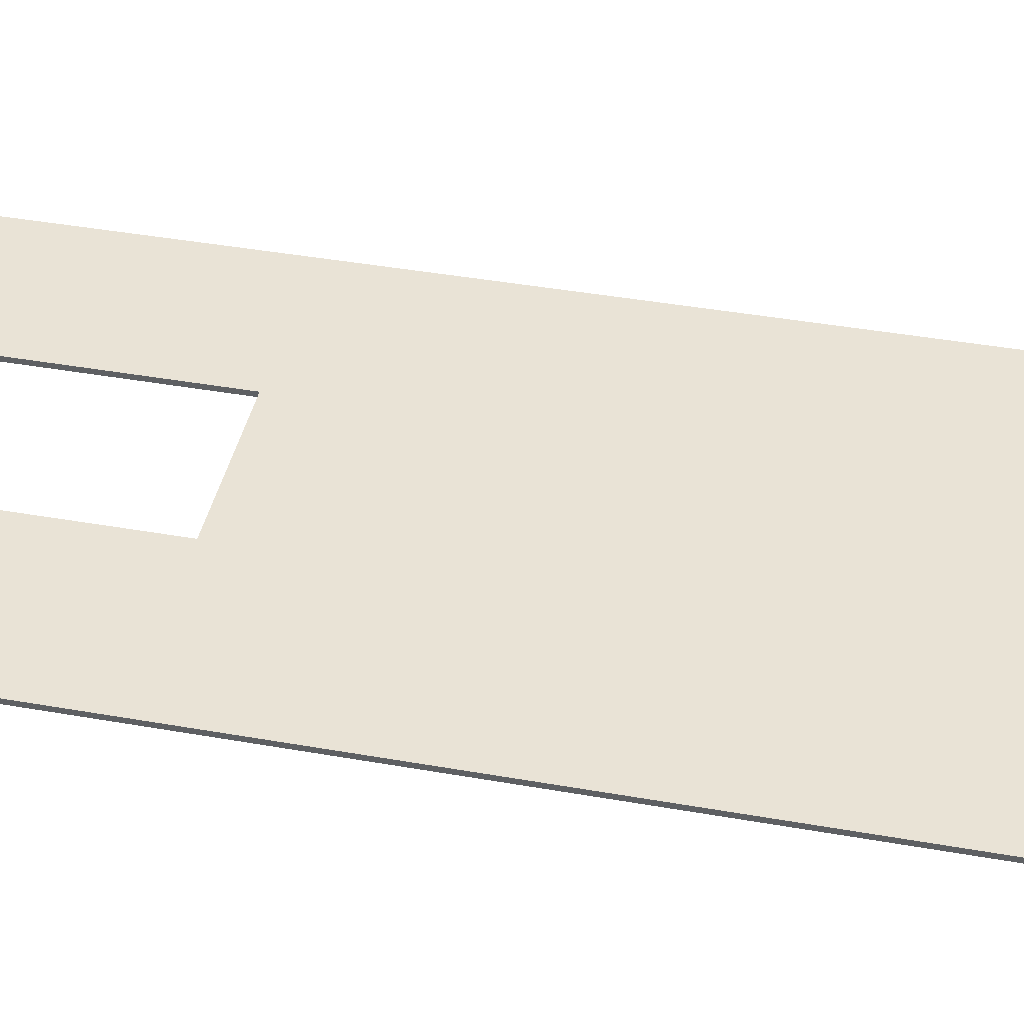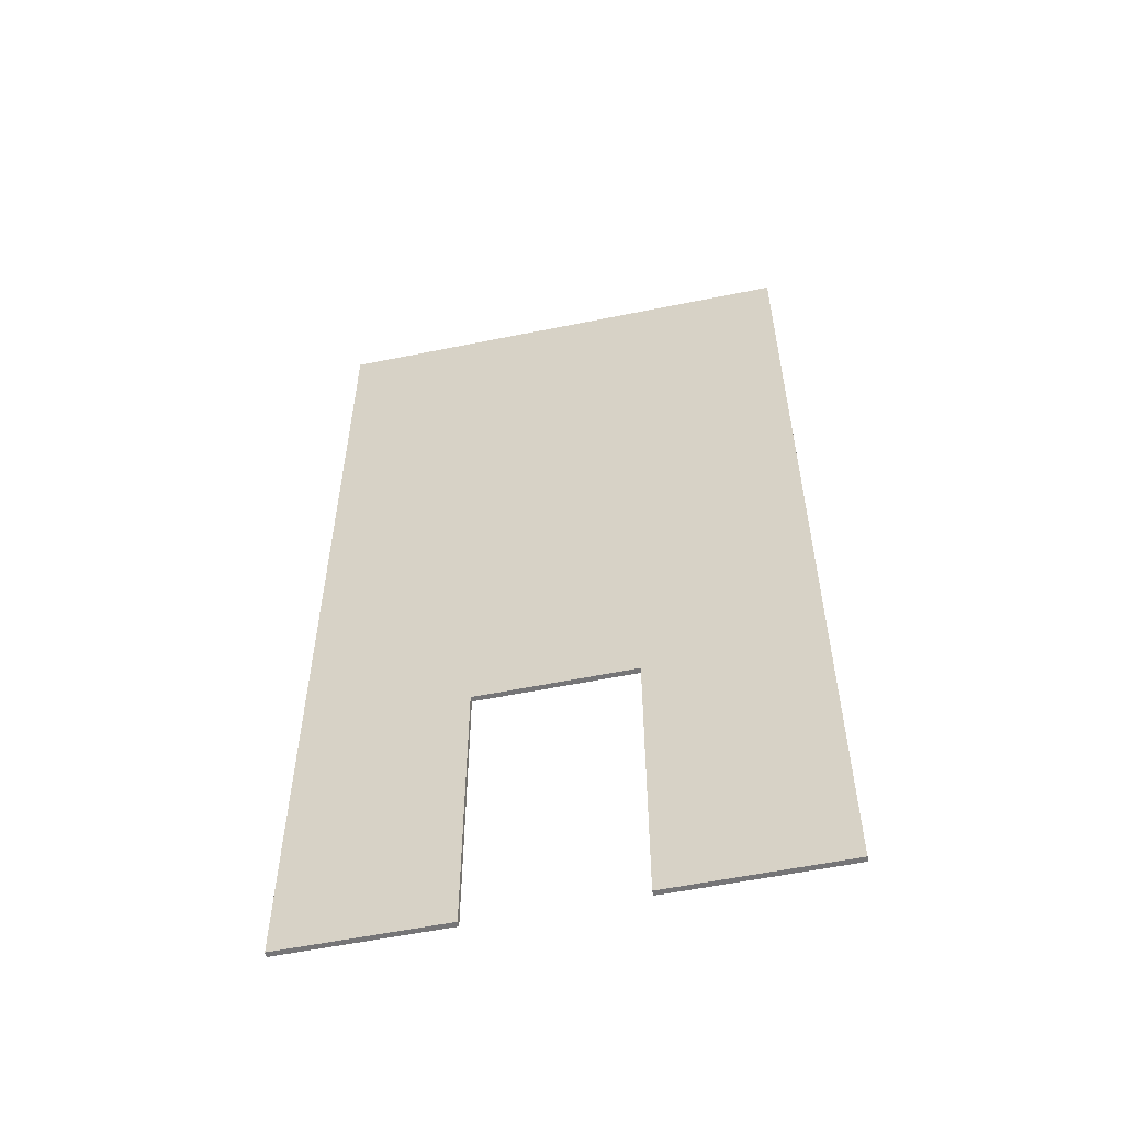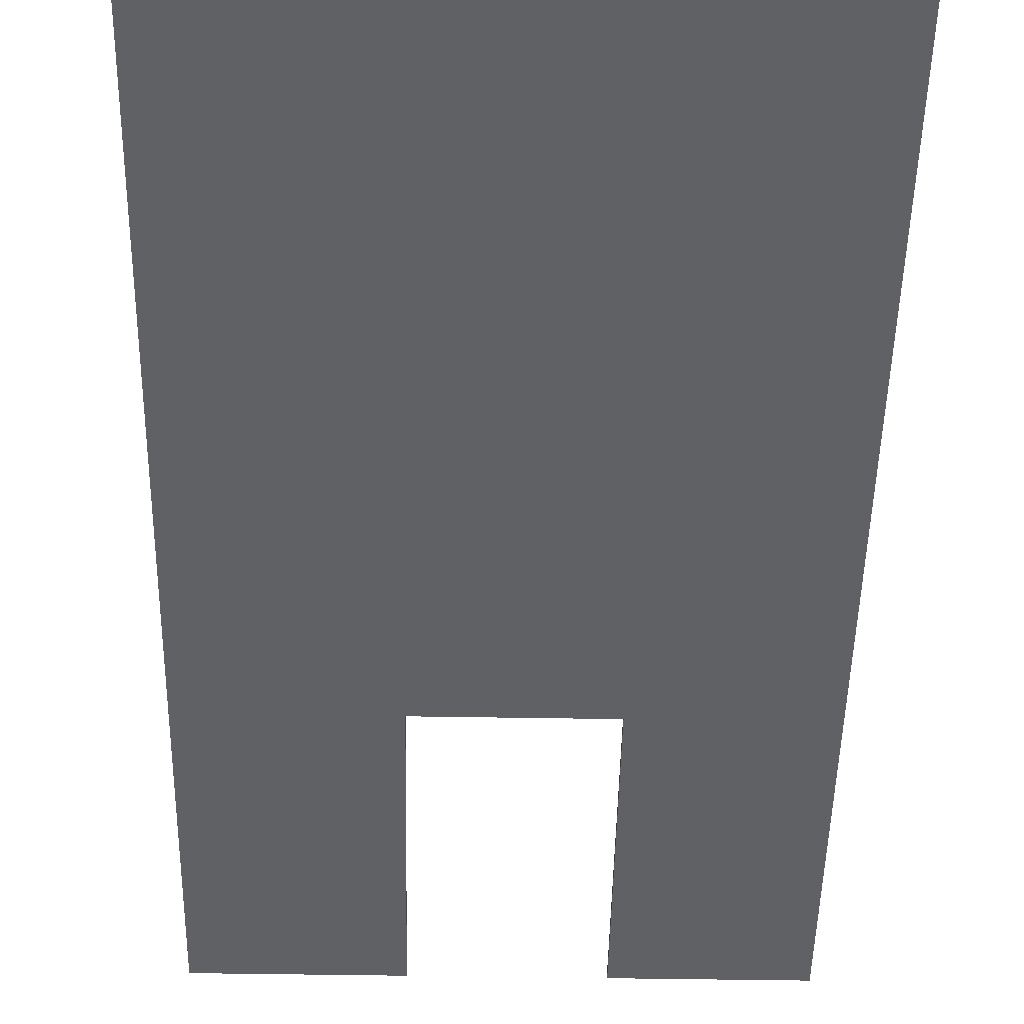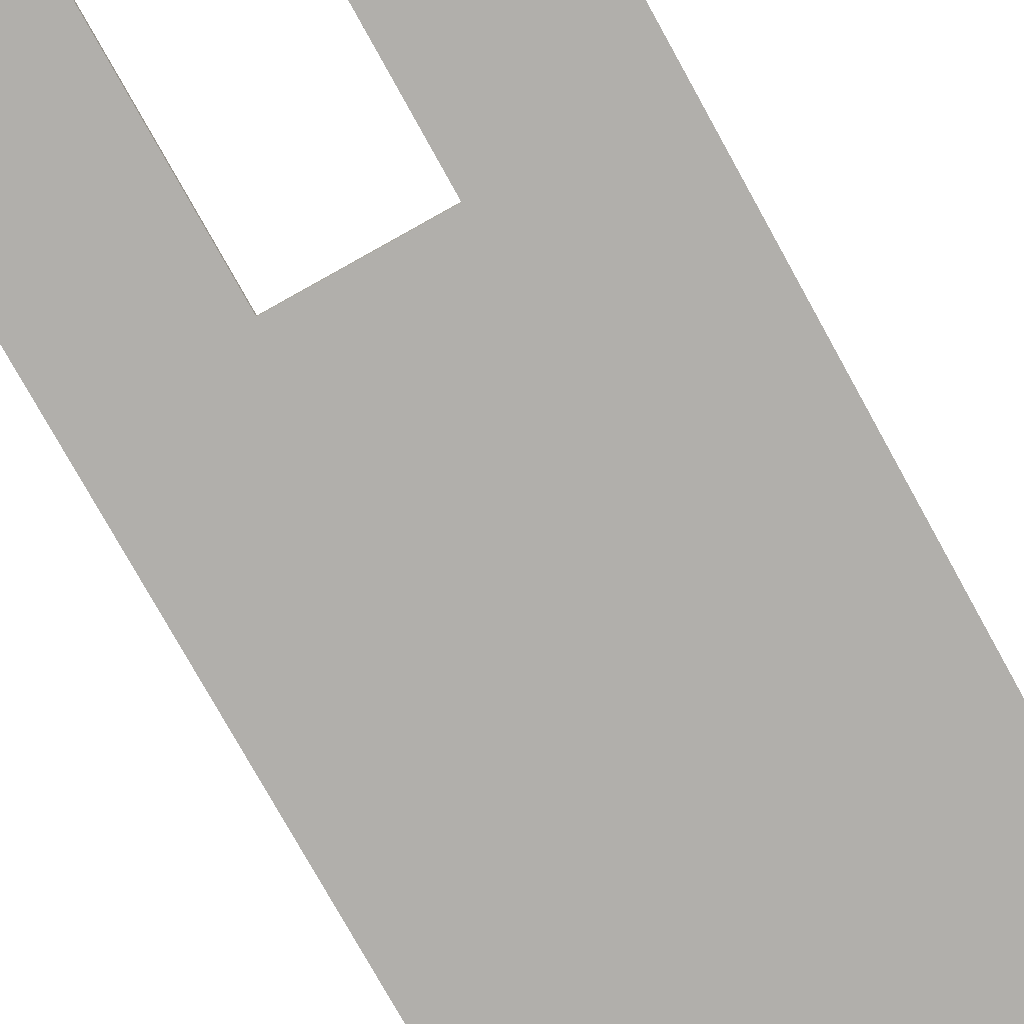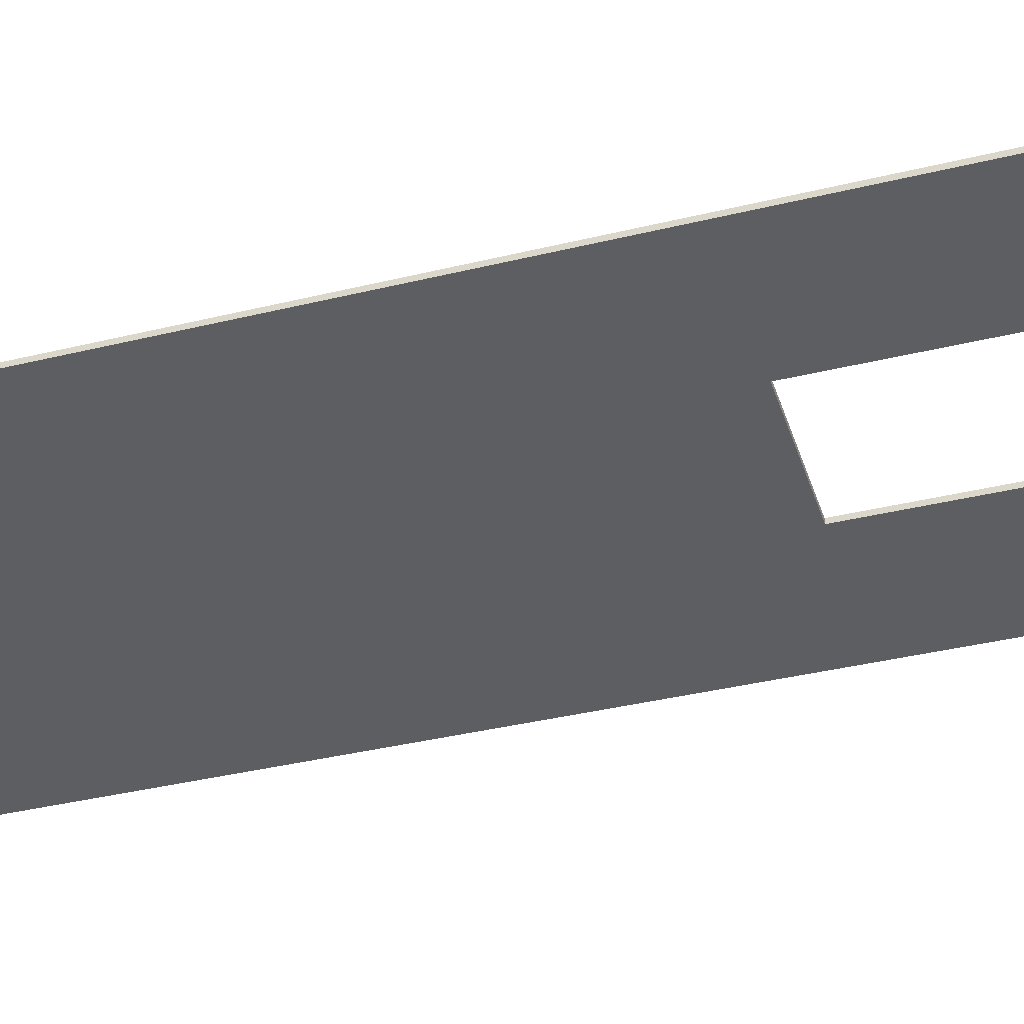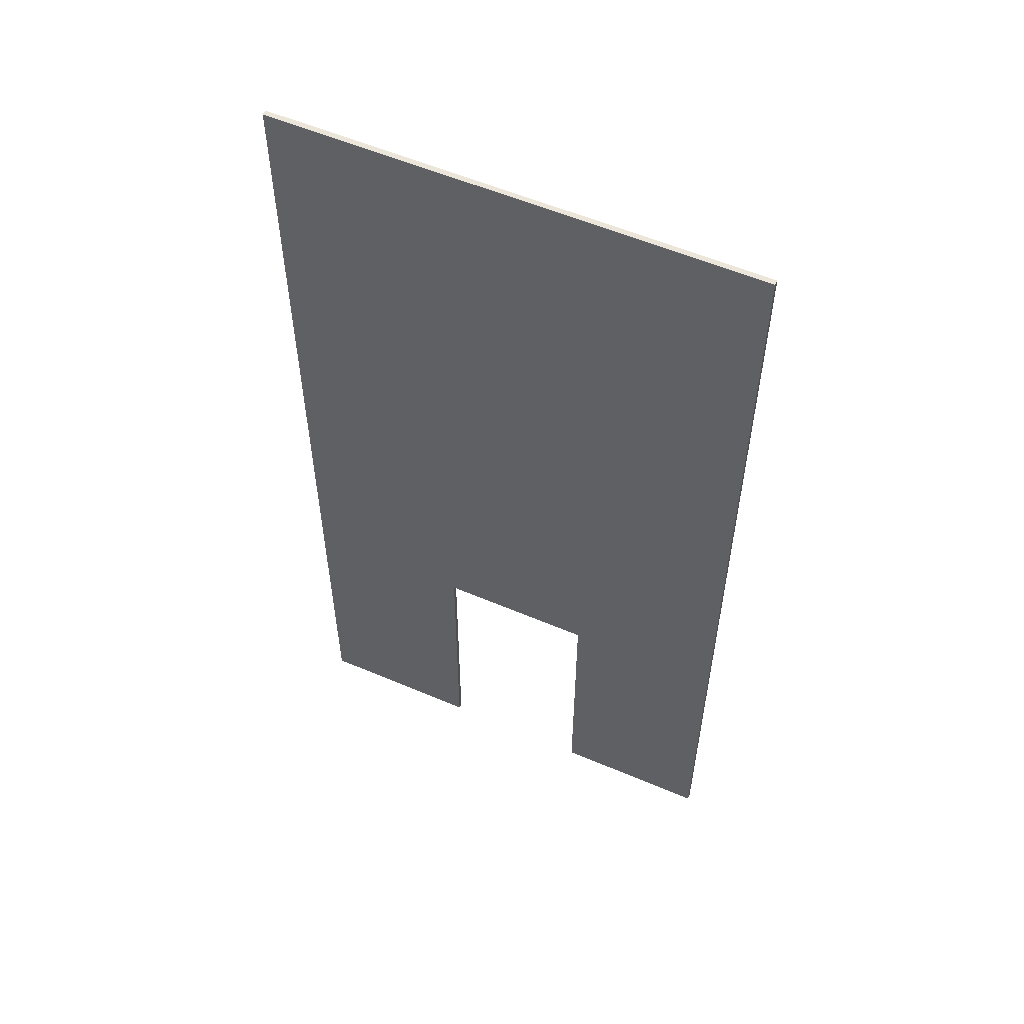
<metadata>
{"format":"obj","ext":"obj","renderer":"f3d","projection":"perspective","resolution":1024,"background":"white","views":[{"elev":42.0,"azim":-78.0,"up":"+Y"},{"elev":-56.6,"azim":-168.0,"up":"+Z"},{"elev":-47.0,"azim":-1.1,"up":"+Y"},{"elev":-78.3,"azim":-150.9,"up":"+Y"},{"elev":-37.8,"azim":107.3,"up":"+Y"},{"elev":56.3,"azim":24.1,"up":"+Z"}]}
</metadata>
<code>
v -14.93 -8.893e-33 -35.3
v -21 -1.251e-32 -35.3
v -21 0.2 -35.3
v -14.93 0.2 -35.3
v -14.93 -8.893e-33 2.575
v -14.93 -8.893e-33 -35.3
v -14.93 0.2 -35.3
v -14.93 0.2 2.575
v -33.5 -1.995e-32 2.575
v -14.93 -8.893e-33 2.575
v -14.93 0.2 2.575
v -33.5 0.2 2.575
v -33.5 -1.995e-32 -35.3
v -33.5 -1.995e-32 2.575
v -33.5 0.2 2.575
v -33.5 0.2 -35.3
v -27 -1.608e-32 -35.3
v -33.5 -1.995e-32 -35.3
v -33.5 0.2 -35.3
v -27 0.2 -35.3
v -27 -1.608e-32 -24
v -27 -1.608e-32 -35.3
v -27 0.2 -35.3
v -27 0.2 -24
v -21 -1.251e-32 -24
v -27 -1.608e-32 -24
v -27 0.2 -24
v -21 0.2 -24
v -21 -1.251e-32 -35.3
v -21 -1.251e-32 -24
v -21 0.2 -24
v -21 0.2 -35.3
v -21 0.2 -35.3
v -21 0.2 -24
v -27 0.2 -24
v -27 0.2 -35.3
v -33.5 0.2 -35.3
v -33.5 0.2 2.575
v -14.93 0.2 2.575
v -14.93 0.2 -35.3
v -21 -1.251e-32 -24
v -21 -1.251e-32 -35.3
v -14.93 -8.893e-33 -35.3
v -14.93 -8.893e-33 2.575
v -33.5 -1.995e-32 2.575
v -33.5 -1.995e-32 -35.3
v -27 -1.608e-32 -35.3
v -27 -1.608e-32 -24
g bed7957a-e2cc-11ea-b736-54bf646e7e1f
f 1 2 4
f 4 2 3
g bed8cdae-e2cc-11ea-94cd-54bf646e7e1f
f 5 6 8
f 8 6 7
g beda2cbe-e2cc-11ea-b7fd-54bf646e7e1f
f 9 10 12
f 12 10 11
g bedbb2d2-e2cc-11ea-8e41-54bf646e7e1f
f 13 14 16
f 16 14 15
g bedd38f6-e2cc-11ea-b36b-54bf646e7e1f
f 17 18 20
f 20 18 19
g bede711e-e2cc-11ea-9e55-54bf646e7e1f
f 21 22 24
f 24 22 23
g bedfa928-e2cc-11ea-8502-54bf646e7e1f
f 25 26 28
f 28 26 27
g bee0e15a-e2cc-11ea-b386-54bf646e7e1f
f 29 30 32
f 32 30 31
g bee1f25c-e2cc-11ea-859d-54bf646e7e1f
f 33 34 40
f 40 34 39
f 39 34 35
f 39 35 38
f 38 35 37
f 37 35 36
g bee35192-e2cc-11ea-a27e-54bf646e7e1f
f 42 43 41
f 41 43 44
f 41 44 48
f 48 44 45
f 48 45 46
f 46 47 48

</code>
